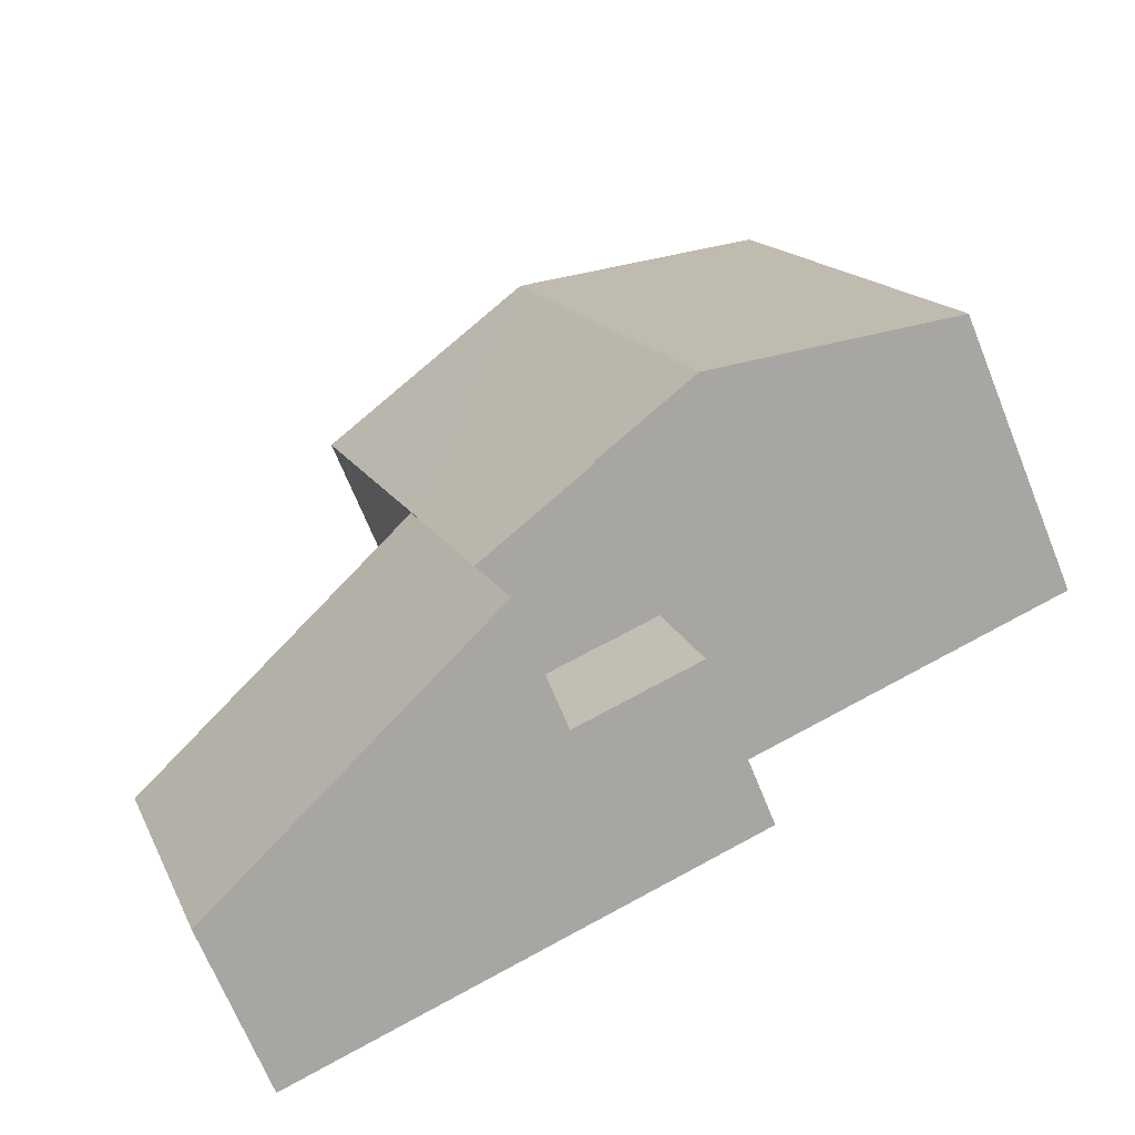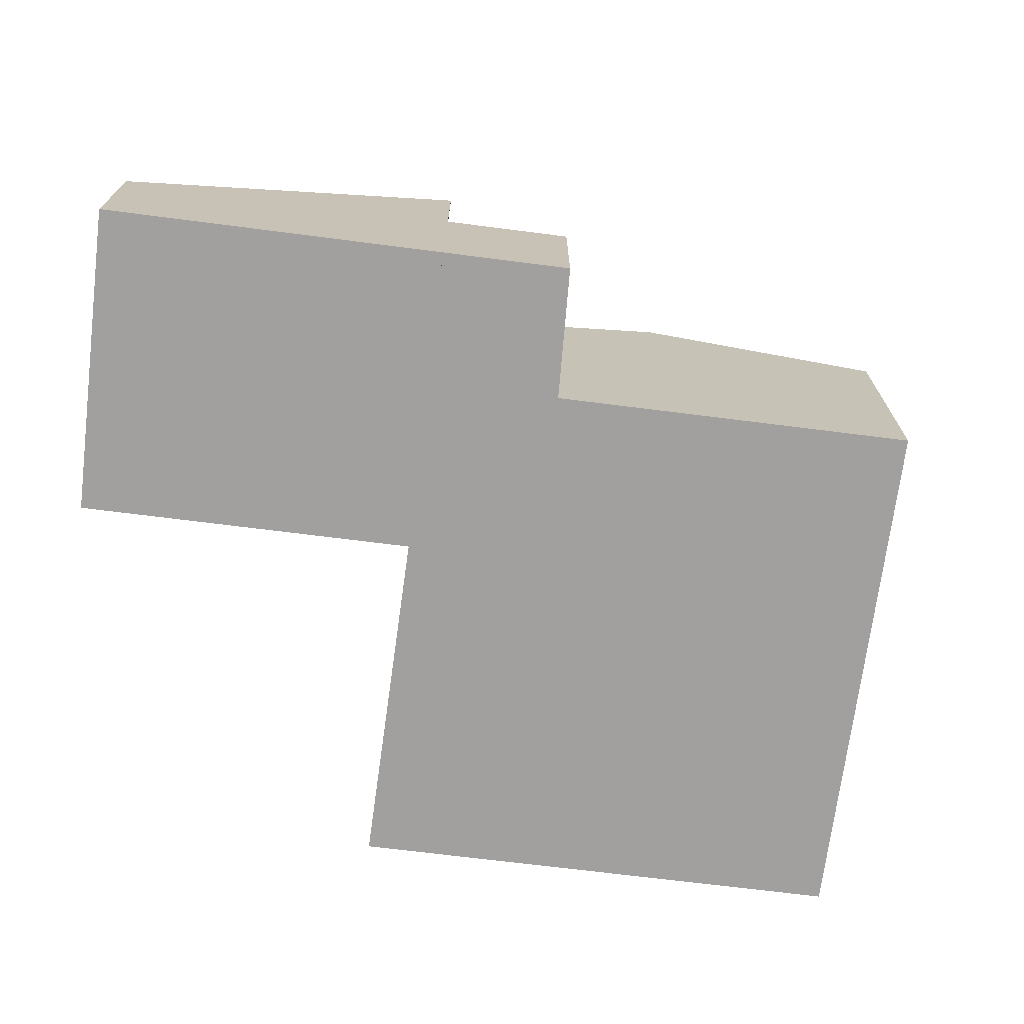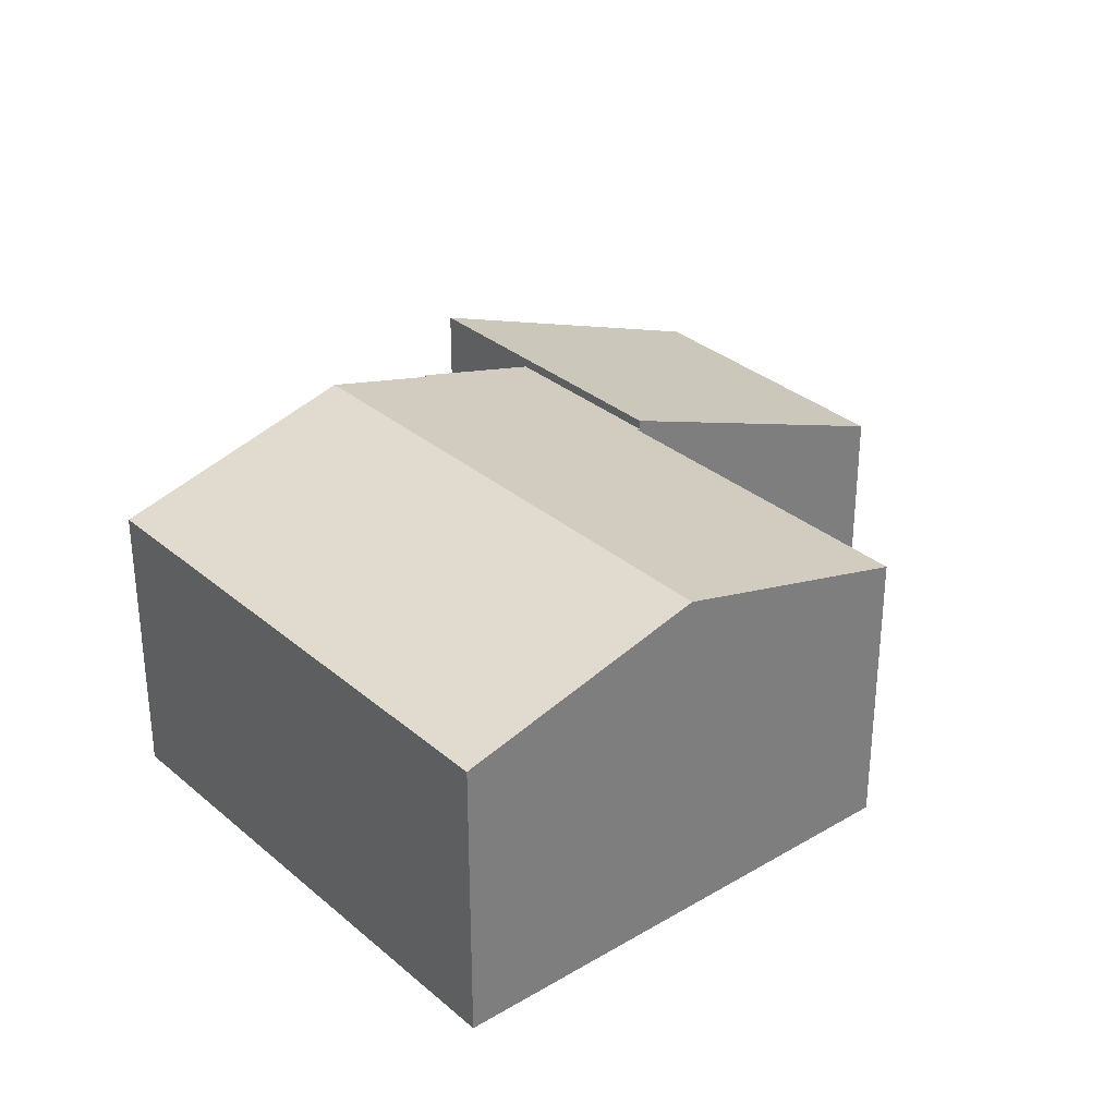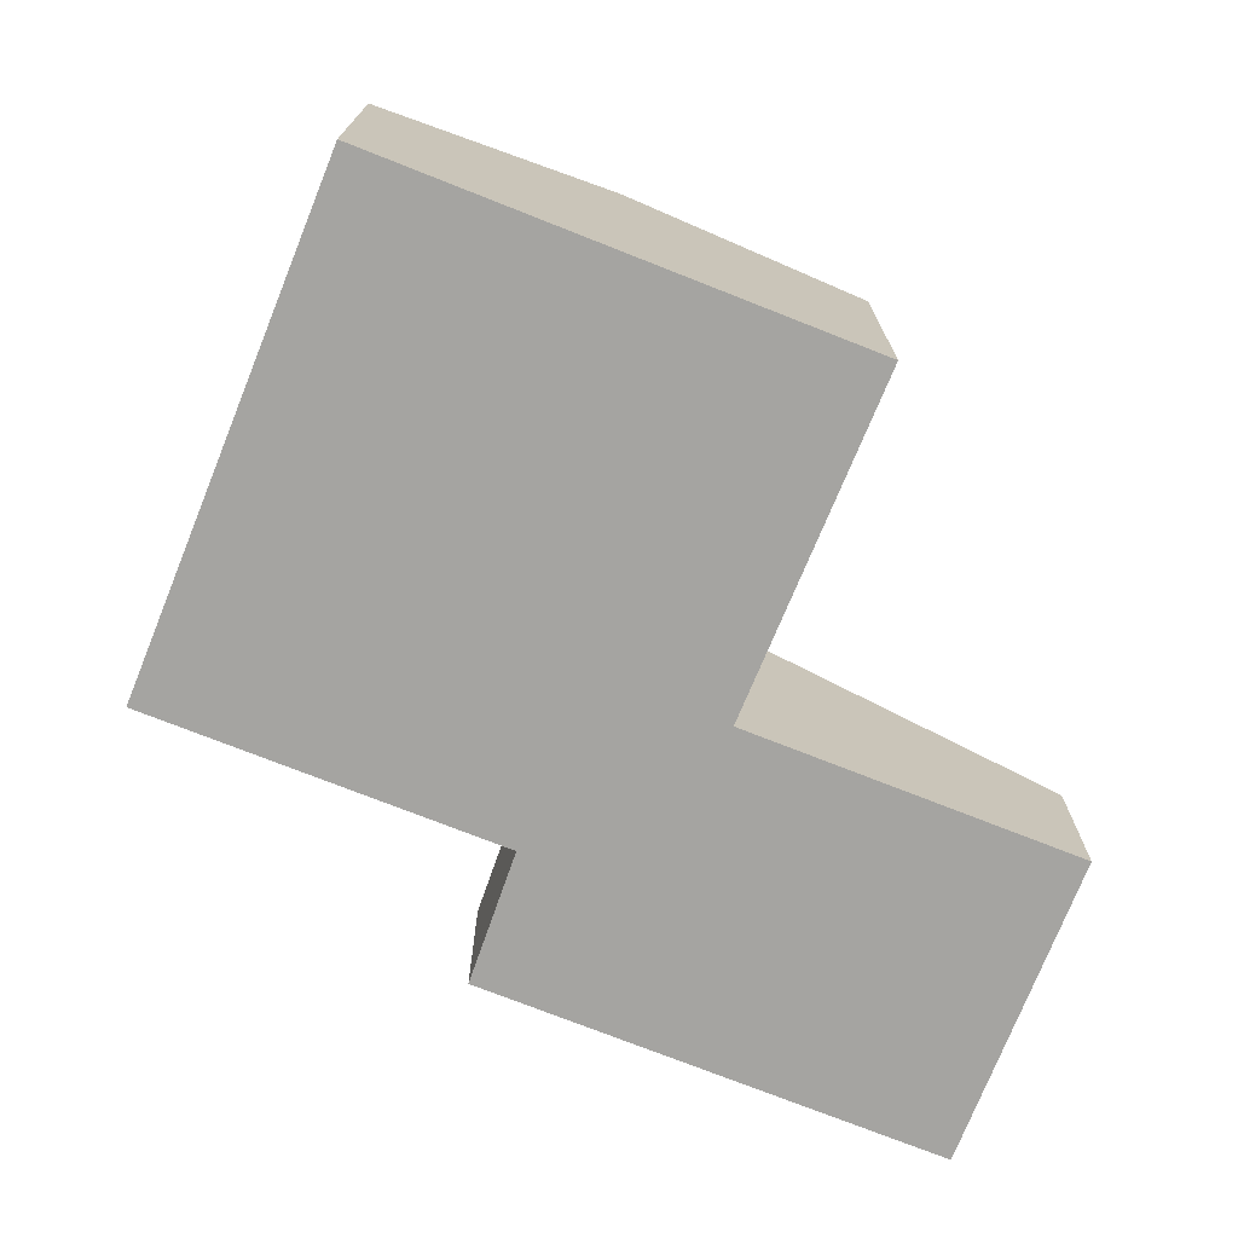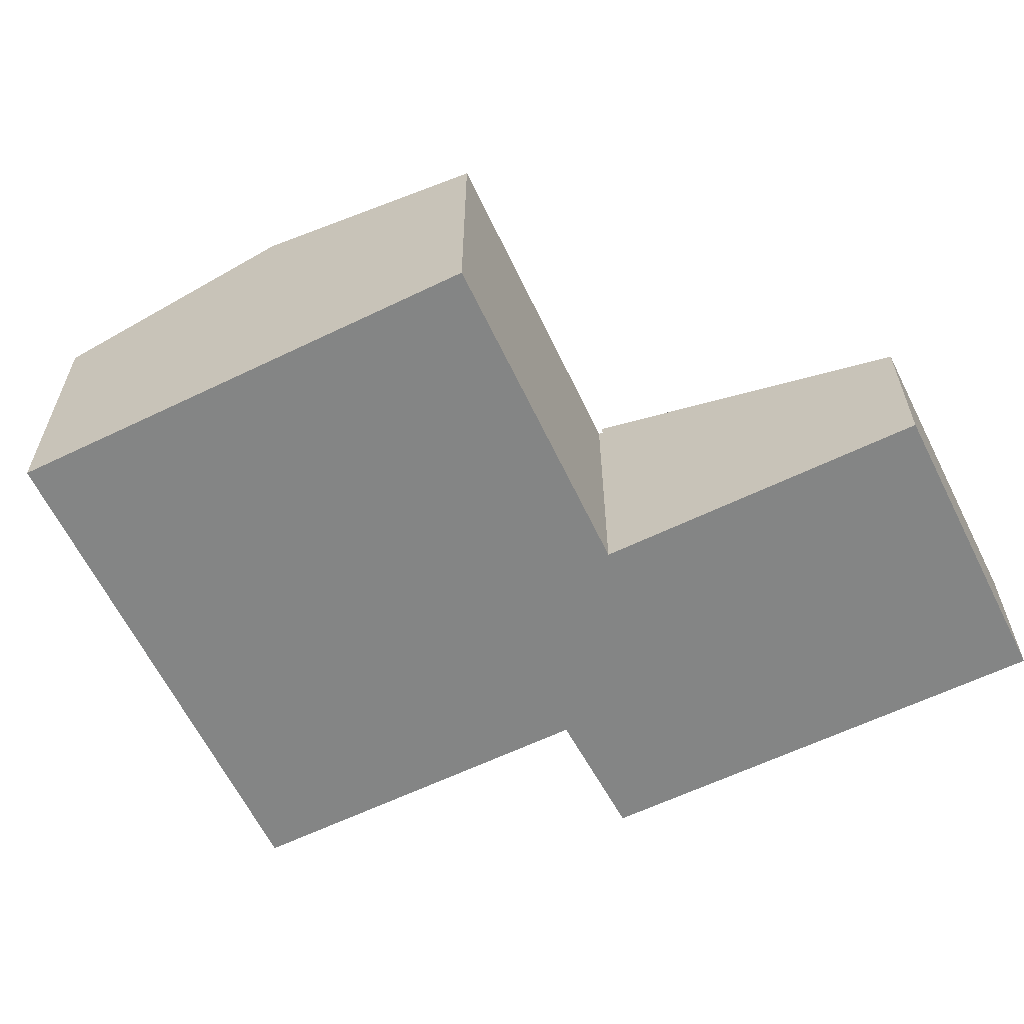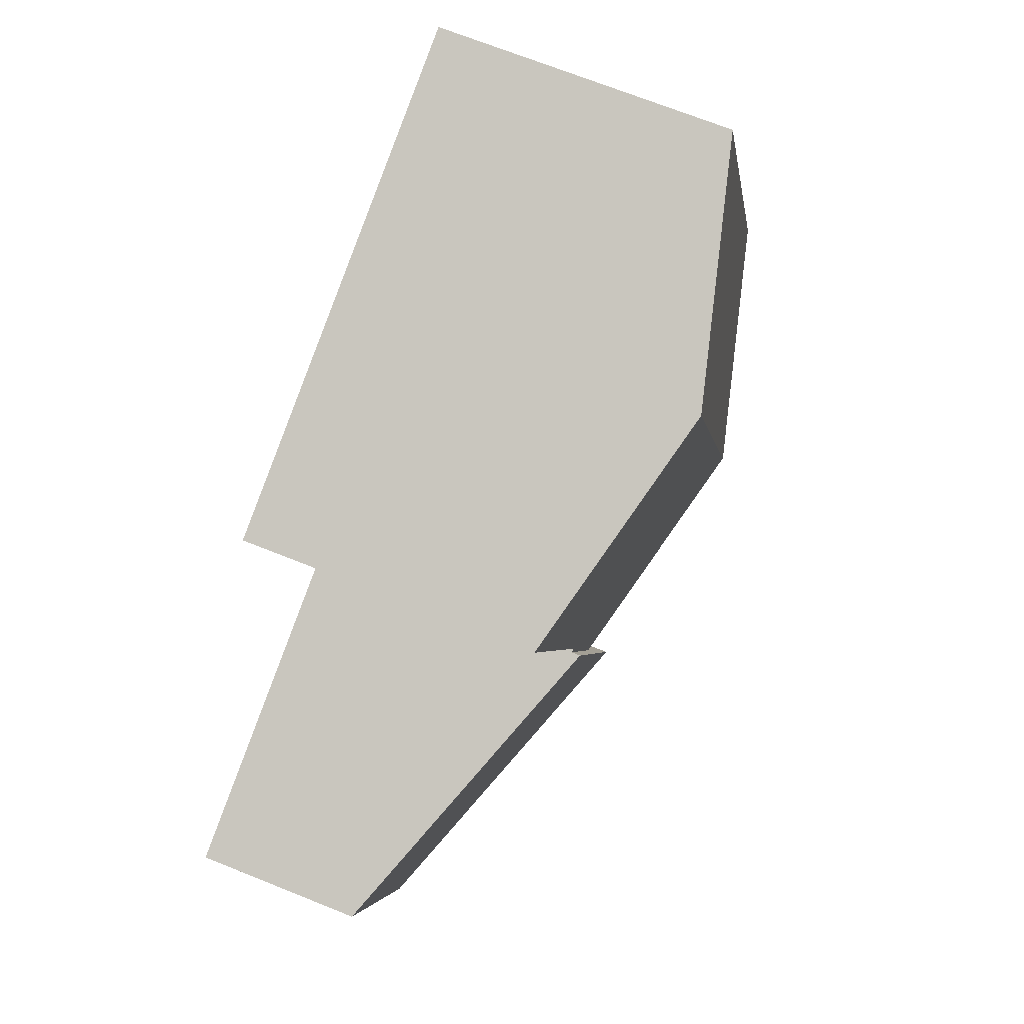
<metadata>
{"format":"obj","ext":"obj","renderer":"f3d","projection":"perspective","resolution":1024,"background":"white","views":[{"elev":-68.1,"azim":-158.1,"up":"+Z"},{"elev":-71.9,"azim":-168.4,"up":"+Y"},{"elev":32.0,"azim":-21.0,"up":"+Y"},{"elev":-73.3,"azim":-2.9,"up":"+Y"},{"elev":-61.6,"azim":44.9,"up":"+Y"},{"elev":69.1,"azim":112.0,"up":"+Z"}]}
</metadata>
<code>
v  17.08 3.78 -9.073
v  18.44 3.78 -5.231
v  17.16 3.748 -9.101
v  19.41 3.805 -2.299
v  18.44 4.187 -1.969
v  16.31 4.081 -8.811
v  9.73 6.67 -6.559
v  12.12 6.67 0.176
v  10.73 6.67 -3.754
v  9.73 4.016e-16 -6.559
v  12.12 -1.078e-17 0.176
v  10.73 2.299e-16 -3.754
v  18.44 1.206e-16 -1.969
v  19.41 1.408e-16 -2.299
v  18.44 3.203e-16 -5.231
v  17.16 5.573e-16 -9.101
v  16.31 5.395e-16 -8.811
v  17.08 5.556e-16 -9.073
v  5.333 7.927 -1.813
v  3.943 6.473 11.35
v  9.321 7.933 9.535
v  0 6.479 3.967e-16
v  10.73 6.453 -3.754
v  12.03 6.476 0.208
v  12.12 6.451 0.176
v  7.805 7.247 -2.754
v  7.832 7.248 -2.662
v  14.7 6.473 7.718
v  0 0 0
v  3.943 -6.951e-16 11.35
v  7.832 1.63e-16 -2.662
v  7.805 1.686e-16 -2.754
v  9.321 -5.839e-16 9.535
v  14.7 -4.726e-16 7.718
v  12.03 -1.274e-17 0.208
v  5.333 1.11e-16 -1.813
v  6.966 3.78 -5.613
v  10.73 3.78 -3.754
v  9.73 3.78 -6.559
v  7.805 3.78 -2.754
v  6.966 3.437e-16 -5.613
g defaultobject
f 1 2 3
f 2 1 4
f 4 1 5
f 5 1 6
f 5 6 7
f 5 7 8
f 8 7 9
f 10 9 7
f 9 10 8
f 8 10 11
f 11 10 12
f 11 5 8
f 5 11 13
f 5 13 4
f 4 13 14
f 14 2 4
f 2 14 3
f 3 14 15
f 3 15 16
f 6 10 7
f 10 6 1
f 10 1 3
f 10 3 17
f 17 3 18
f 18 3 16
f 15 18 16
f 18 15 17
f 17 15 10
f 10 15 14
f 10 14 13
f 10 13 11
f 10 11 12
f 19 20 21
f 20 19 22
f 23 24 25
f 26 27 23
f 24 21 28
f 21 24 19
f 19 24 27
f 27 24 23
f 29 20 22
f 20 29 30
f 26 31 27
f 31 26 32
f 30 21 20
f 21 30 28
f 28 30 33
f 28 33 34
f 35 25 24
f 25 35 11
f 28 35 24
f 35 28 34
f 25 12 23
f 12 25 11
f 23 32 26
f 32 23 12
f 19 29 22
f 29 19 27
f 29 27 36
f 36 27 31
f 11 32 12
f 32 11 35
f 32 35 34
f 32 34 31
f 31 34 36
f 36 34 29
f 29 34 33
f 29 33 30
f 37 38 39
f 38 37 40
f 32 38 40
f 38 32 12
f 12 39 38
f 39 12 10
f 10 37 39
f 37 10 41
f 41 40 37
f 40 41 32
f 41 12 32
f 12 41 10

</code>
